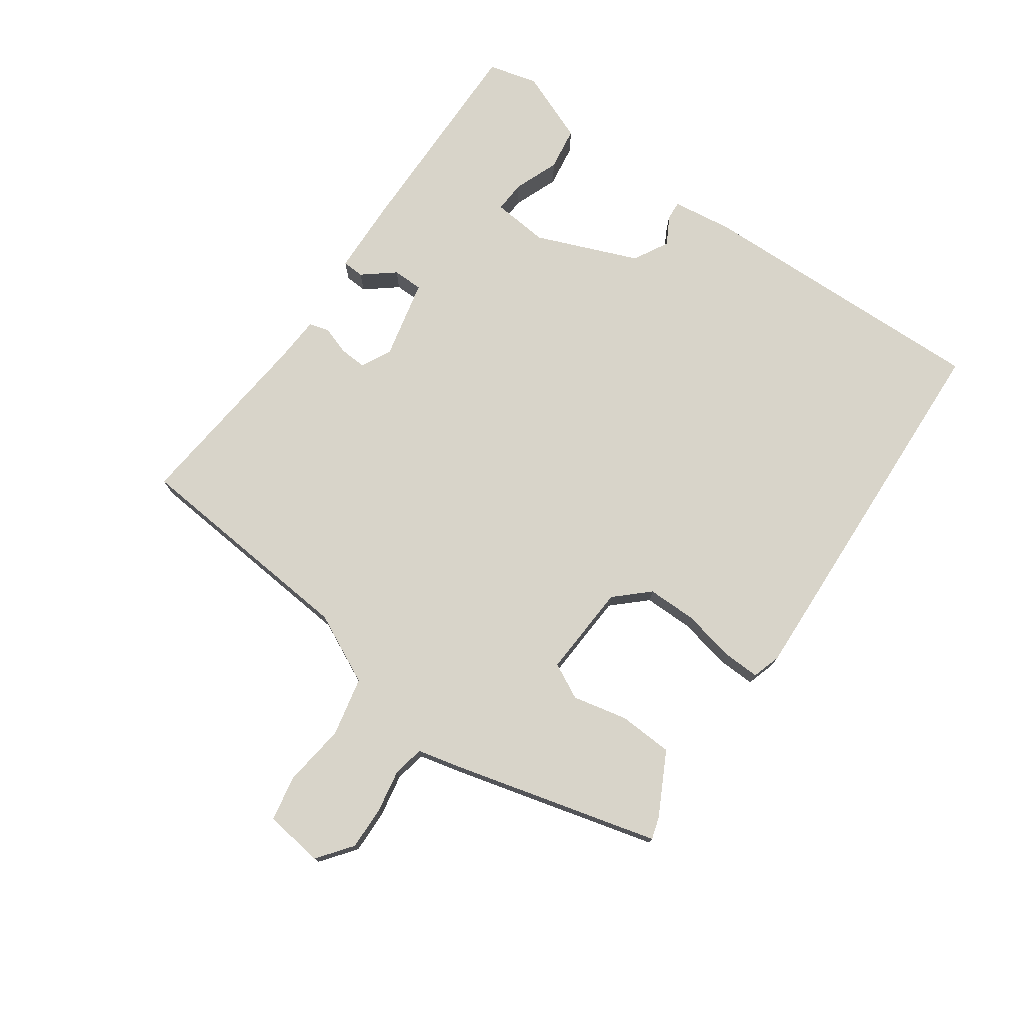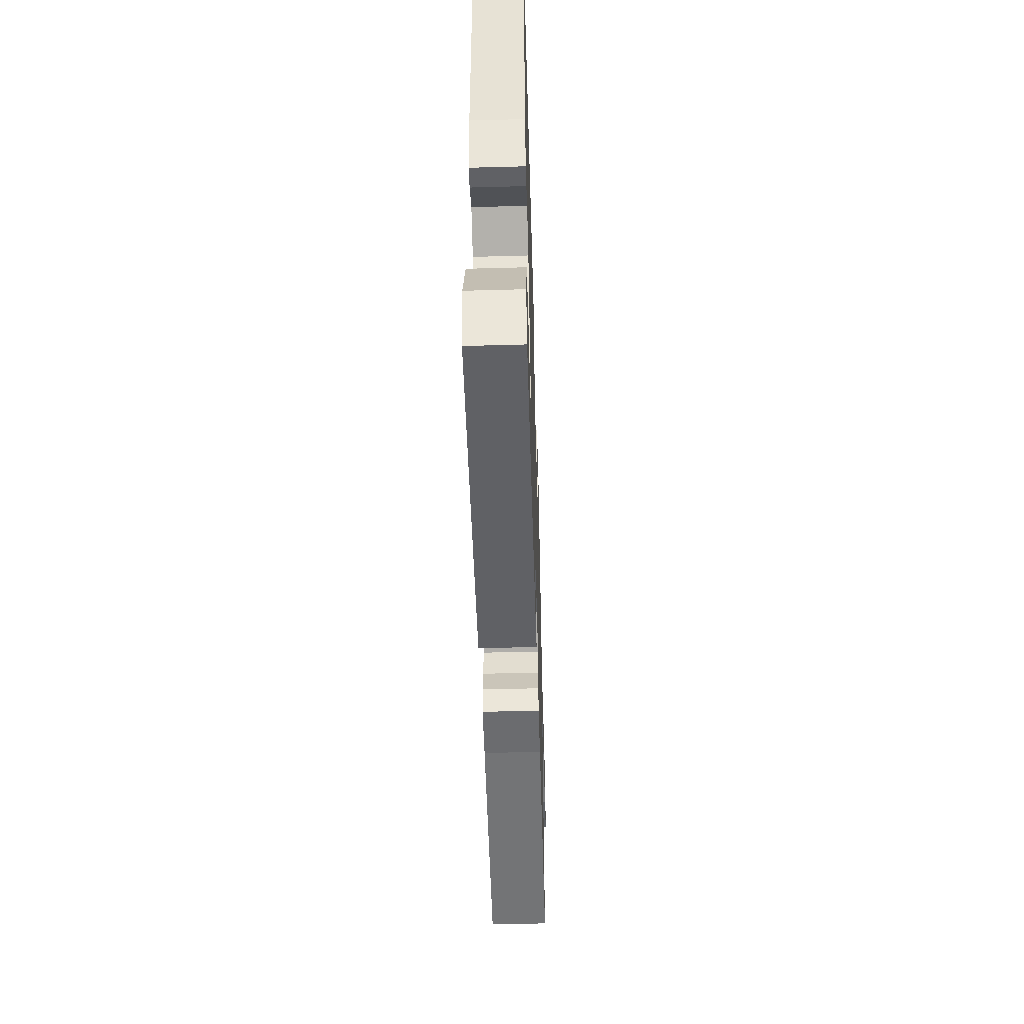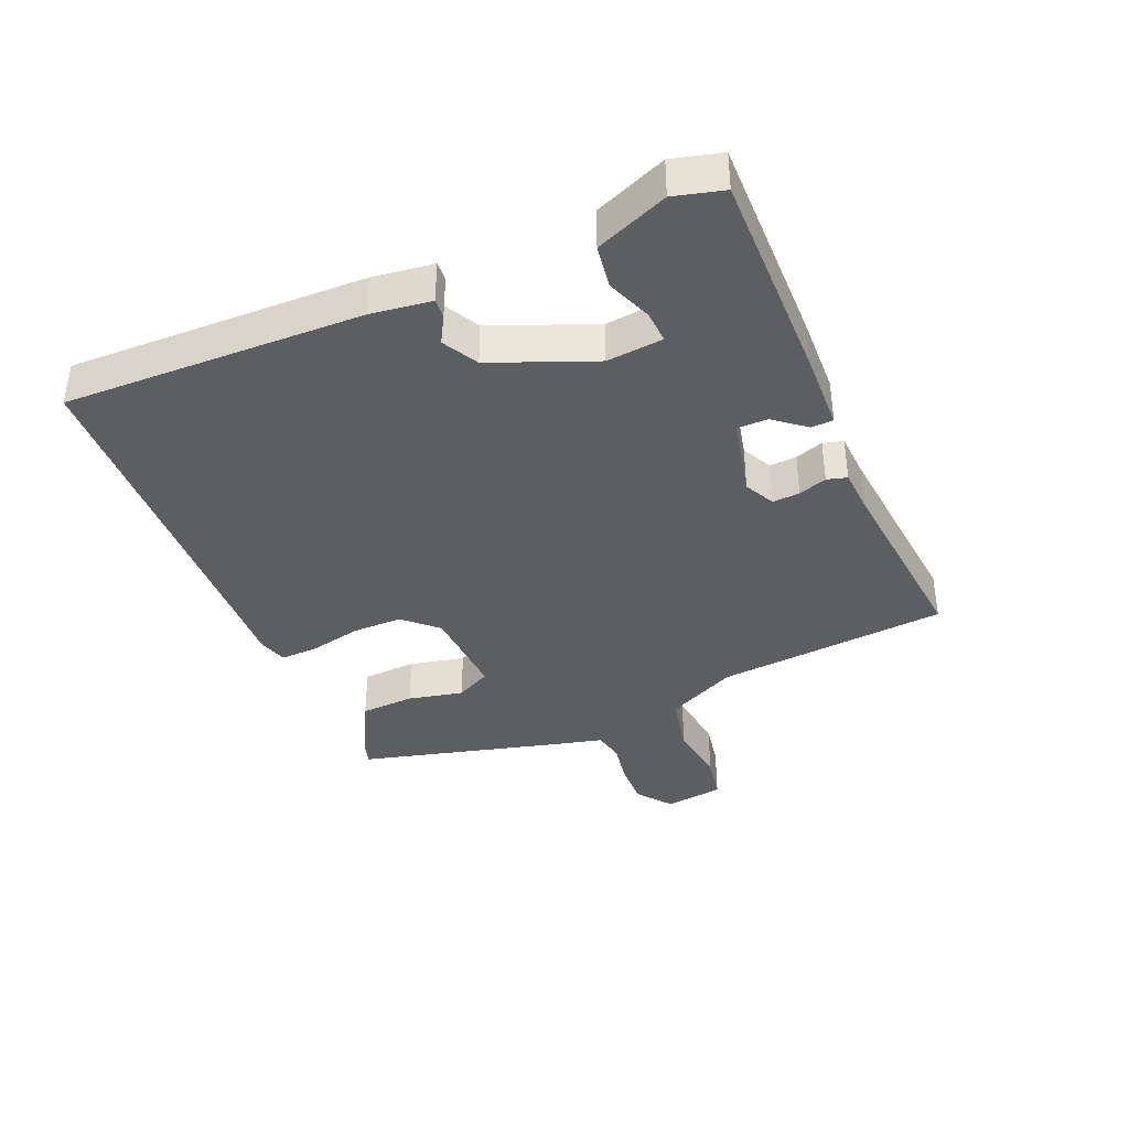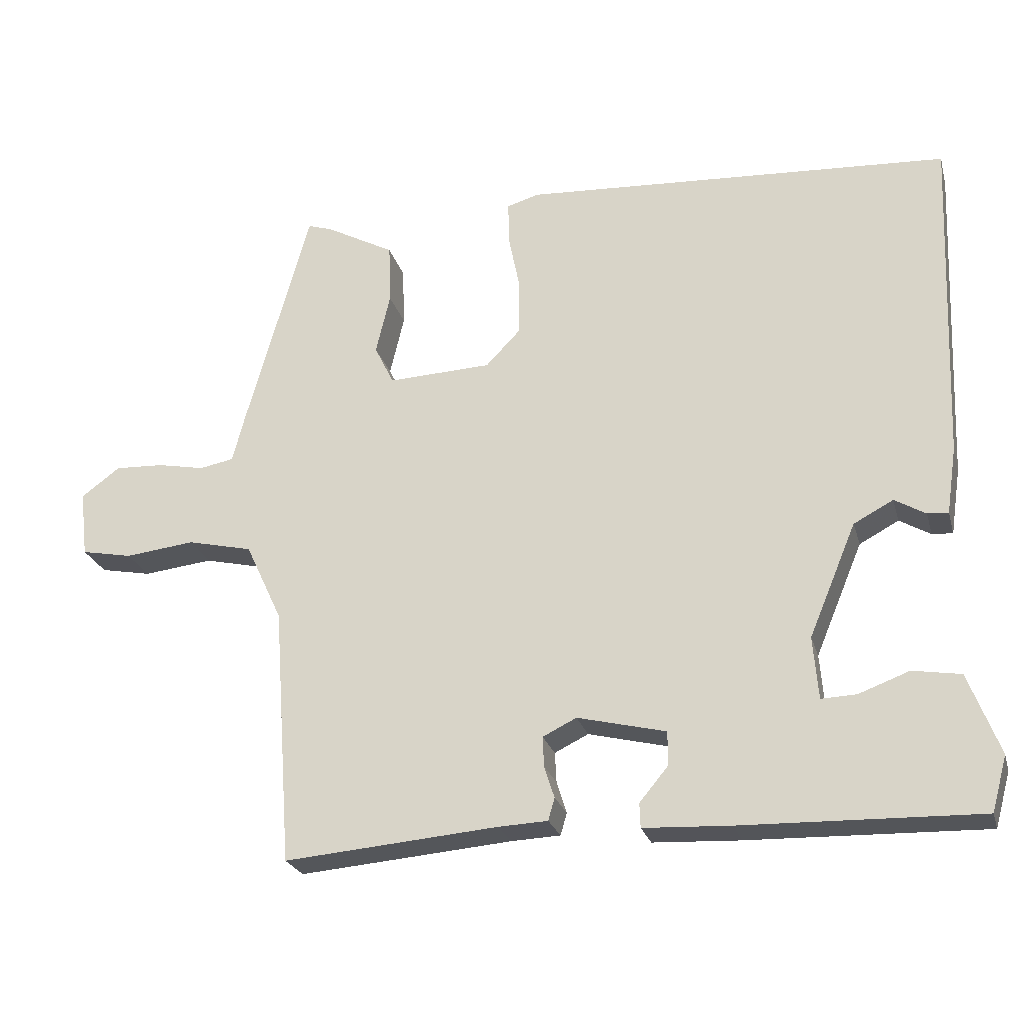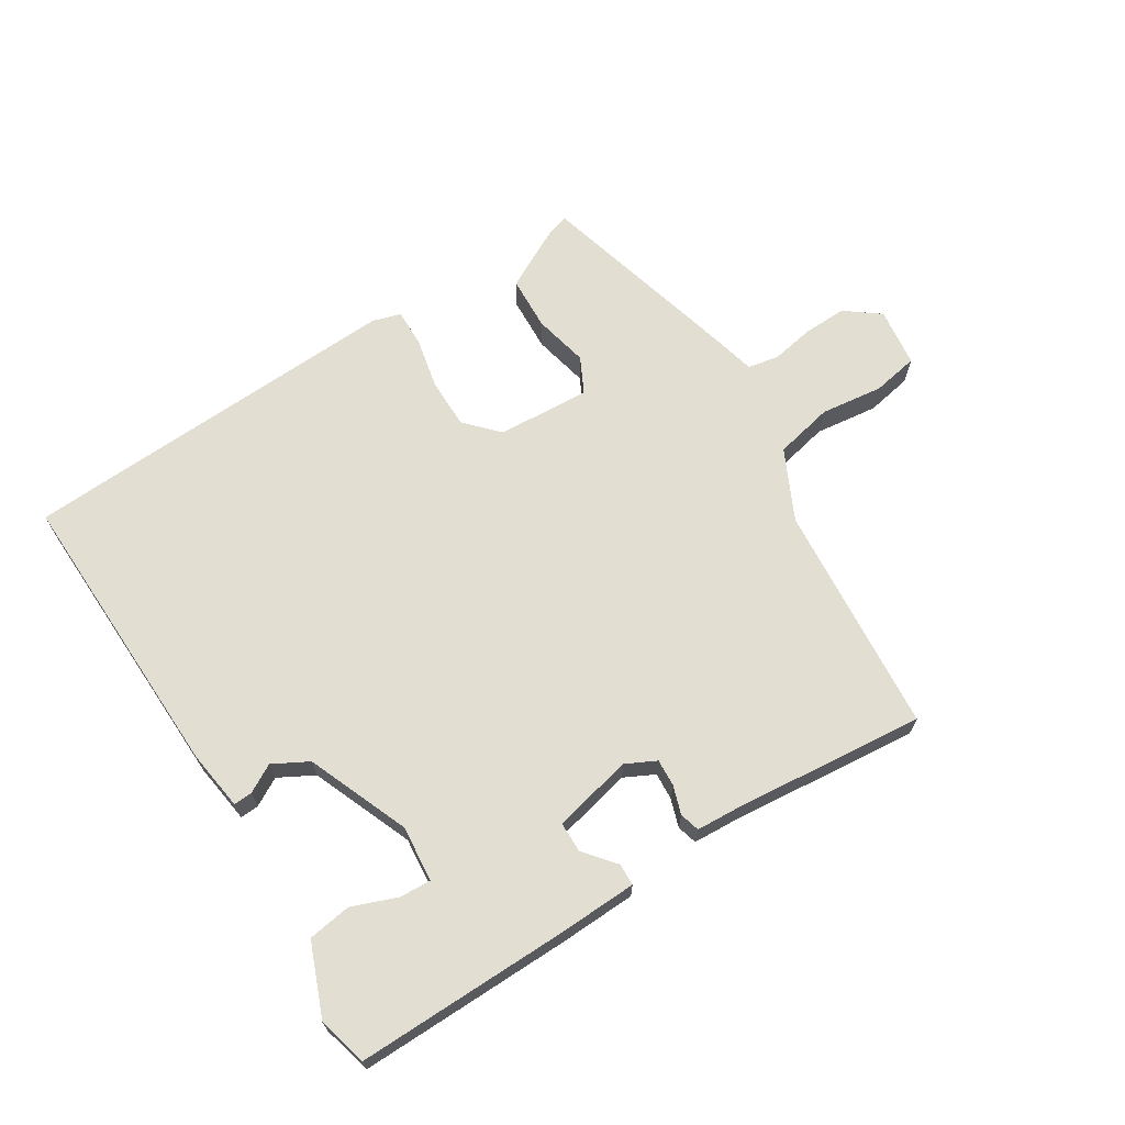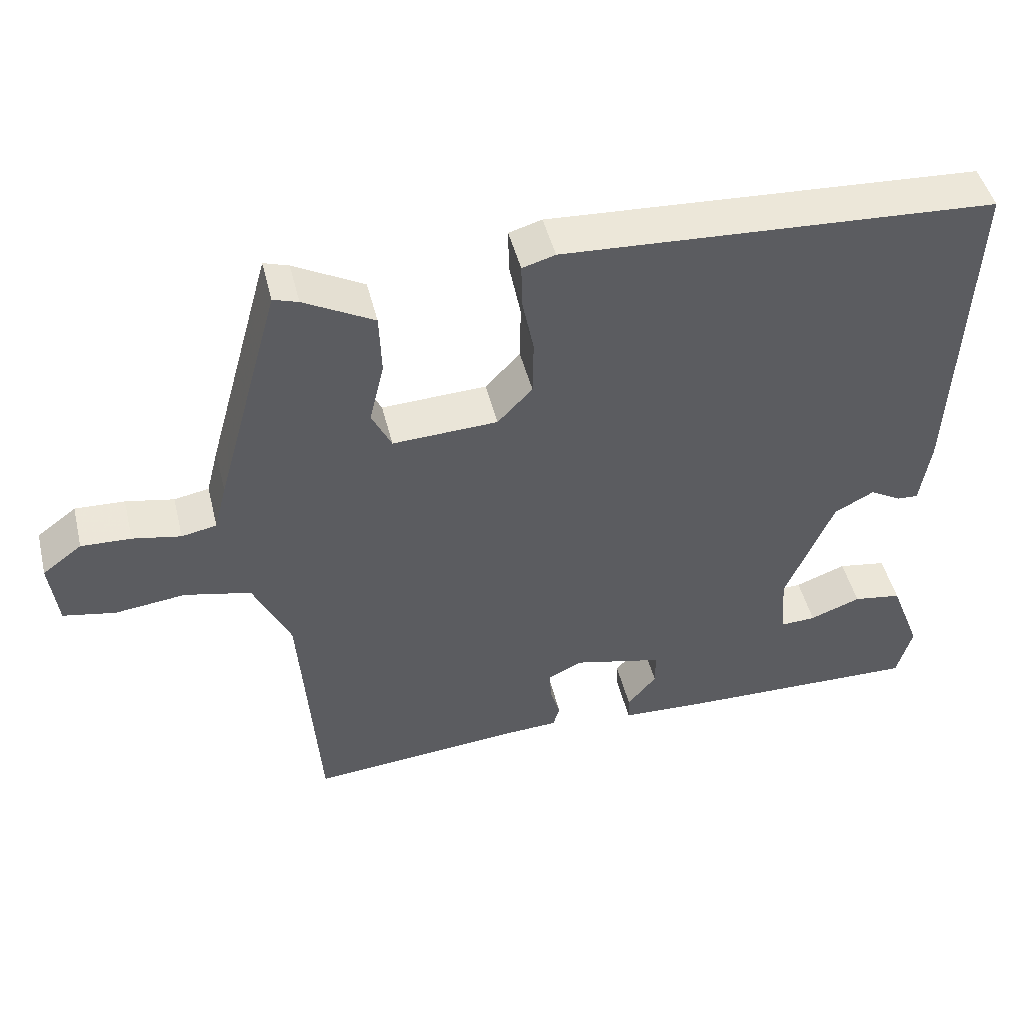
<metadata>
{"format":"obj","ext":"obj","renderer":"f3d","projection":"perspective","resolution":1024,"background":"white","views":[{"elev":75.5,"azim":-54.0,"up":"+Y"},{"elev":-51.3,"azim":91.7,"up":"+Z"},{"elev":-38.5,"azim":113.9,"up":"+Y"},{"elev":-24.5,"azim":14.7,"up":"+Z"},{"elev":67.6,"azim":148.5,"up":"+Y"},{"elev":47.5,"azim":-13.8,"up":"+Z"}]}
</metadata>
<code>
v -0.453 0.07 -0.496
v -0.479 0.07 -0.137
v -0.53 0.07 -0.028
v -0.621 0.07 -0.007
v -0.718 0.07 -0.018
v -0.789 0.07 -0.004
v -0.8 0.07 0.088
v -0.746 0.07 0.128
v -0.678 0.07 0.125
v -0.612 0.07 0.112
v -0.564 0.07 0.121
v -0.547 0.07 0.187
v -0.458 0.07 0.506
v -0.424 0.07 0.495
v -0.328 0.07 0.443
v -0.325 0.07 0.359
v -0.345 0.07 0.274
v -0.318 0.07 0.219
v -0.174 0.07 0.225
v -0.126 0.07 0.275
v -0.125 0.07 0.352
v -0.141 0.07 0.432
v -0.142 0.07 0.491
v -0.097 0.07 0.504
v 0.499 0.07 0.468
v 0.48 0.07 0.008
v 0.466 0.07 -0.085
v 0.437 0.07 -0.083
v 0.394 0.07 -0.058
v 0.339 0.07 -0.087
v 0.273 0.07 -0.244
v 0.28 0.07 -0.331
v 0.329 0.07 -0.329
v 0.399 0.07 -0.303
v 0.466 0.07 -0.314
v 0.509 0.07 -0.426
v 0.488 0.07 -0.502
v 0.159 0.07 -0.493
v 0.037 0.07 -0.487
v 0.036 0.07 -0.453
v 0.076 0.07 -0.405
v 0.076 0.07 -0.358
v -0.047 0.07 -0.328
v -0.094 0.07 -0.351
v -0.092 0.07 -0.393
v -0.078 0.07 -0.437
v -0.087 0.07 -0.468
v -0.156 0.07 -0.471
v -0.453 0 -0.496
v -0.479 0 -0.137
v -0.53 0 -0.028
v -0.621 0 -0.007
v -0.718 0 -0.018
v -0.789 0 -0.004
v -0.8 0 0.088
v -0.746 0 0.128
v -0.678 0 0.125
v -0.612 0 0.112
v -0.564 0 0.121
v -0.547 0 0.187
v -0.458 0 0.506
v -0.424 0 0.495
v -0.328 0 0.443
v -0.325 0 0.359
v -0.345 0 0.274
v -0.318 0 0.219
v -0.174 0 0.225
v -0.126 0 0.275
v -0.125 0 0.352
v -0.141 0 0.432
v -0.142 0 0.491
v -0.097 0 0.504
v 0.499 0 0.468
v 0.48 0 0.008
v 0.466 0 -0.085
v 0.437 0 -0.083
v 0.394 0 -0.058
v 0.339 0 -0.087
v 0.273 0 -0.244
v 0.28 0 -0.331
v 0.329 0 -0.329
v 0.399 0 -0.303
v 0.466 0 -0.314
v 0.509 0 -0.426
v 0.488 0 -0.502
v 0.159 0 -0.493
v 0.037 0 -0.487
v 0.036 0 -0.453
v 0.076 0 -0.405
v 0.076 0 -0.358
v -0.047 0 -0.328
v -0.094 0 -0.351
v -0.092 0 -0.393
v -0.078 0 -0.437
v -0.087 0 -0.468
v -0.156 0 -0.471
f 45 46 47 48
f 48 1 2
f 45 48 2
f 44 45 2
f 43 44 2 3
f 42 43 3
f 39 40 41
f 38 39 41
f 37 38 41
f 36 37 41
f 35 36 41
f 35 41 42
f 33 34 35
f 33 35 42
f 32 33 42
f 31 32 42 3
f 27 28 29
f 26 27 29
f 25 26 29
f 24 25 29
f 23 24 29
f 22 23 29
f 21 22 29
f 20 21 29 30
f 19 20 30 31
f 15 16 17
f 14 15 17
f 13 14 17
f 12 13 17
f 11 12 17
f 11 17 18
f 8 9 10
f 7 8 10
f 6 7 10
f 5 6 10
f 4 5 10
f 3 4 10 11
f 18 19 31
f 11 18 31
f 3 11 31
f 96 95 94 93
f 50 49 96
f 50 96 93
f 50 93 92
f 51 50 92 91
f 51 91 90
f 89 88 87
f 89 87 86
f 89 86 85
f 89 85 84
f 89 84 83
f 90 89 83
f 83 82 81
f 90 83 81
f 90 81 80
f 51 90 80 79
f 77 76 75
f 77 75 74
f 77 74 73
f 77 73 72
f 77 72 71
f 77 71 70
f 77 70 69
f 78 77 69 68
f 79 78 68 67
f 65 64 63
f 65 63 62
f 65 62 61
f 65 61 60
f 65 60 59
f 66 65 59
f 58 57 56
f 58 56 55
f 58 55 54
f 58 54 53
f 58 53 52
f 59 58 52 51
f 79 67 66
f 79 66 59
f 79 59 51
f 1 49 50 2
f 2 50 51 3
f 3 51 52 4
f 4 52 53 5
f 5 53 54 6
f 6 54 55 7
f 7 55 56 8
f 8 56 57 9
f 9 57 58 10
f 10 58 59 11
f 11 59 60 12
f 12 60 61 13
f 13 61 62 14
f 14 62 63 15
f 15 63 64 16
f 16 64 65 17
f 17 65 66 18
f 18 66 67 19
f 19 67 68 20
f 20 68 69 21
f 21 69 70 22
f 22 70 71 23
f 23 71 72 24
f 24 72 73 25
f 25 73 74 26
f 26 74 75 27
f 27 75 76 28
f 28 76 77 29
f 29 77 78 30
f 30 78 79 31
f 31 79 80 32
f 32 80 81 33
f 33 81 82 34
f 34 82 83 35
f 35 83 84 36
f 36 84 85 37
f 37 85 86 38
f 38 86 87 39
f 39 87 88 40
f 40 88 89 41
f 41 89 90 42
f 42 90 91 43
f 43 91 92 44
f 44 92 93 45
f 45 93 94 46
f 46 94 95 47
f 47 95 96 48
f 48 96 49 1

</code>
